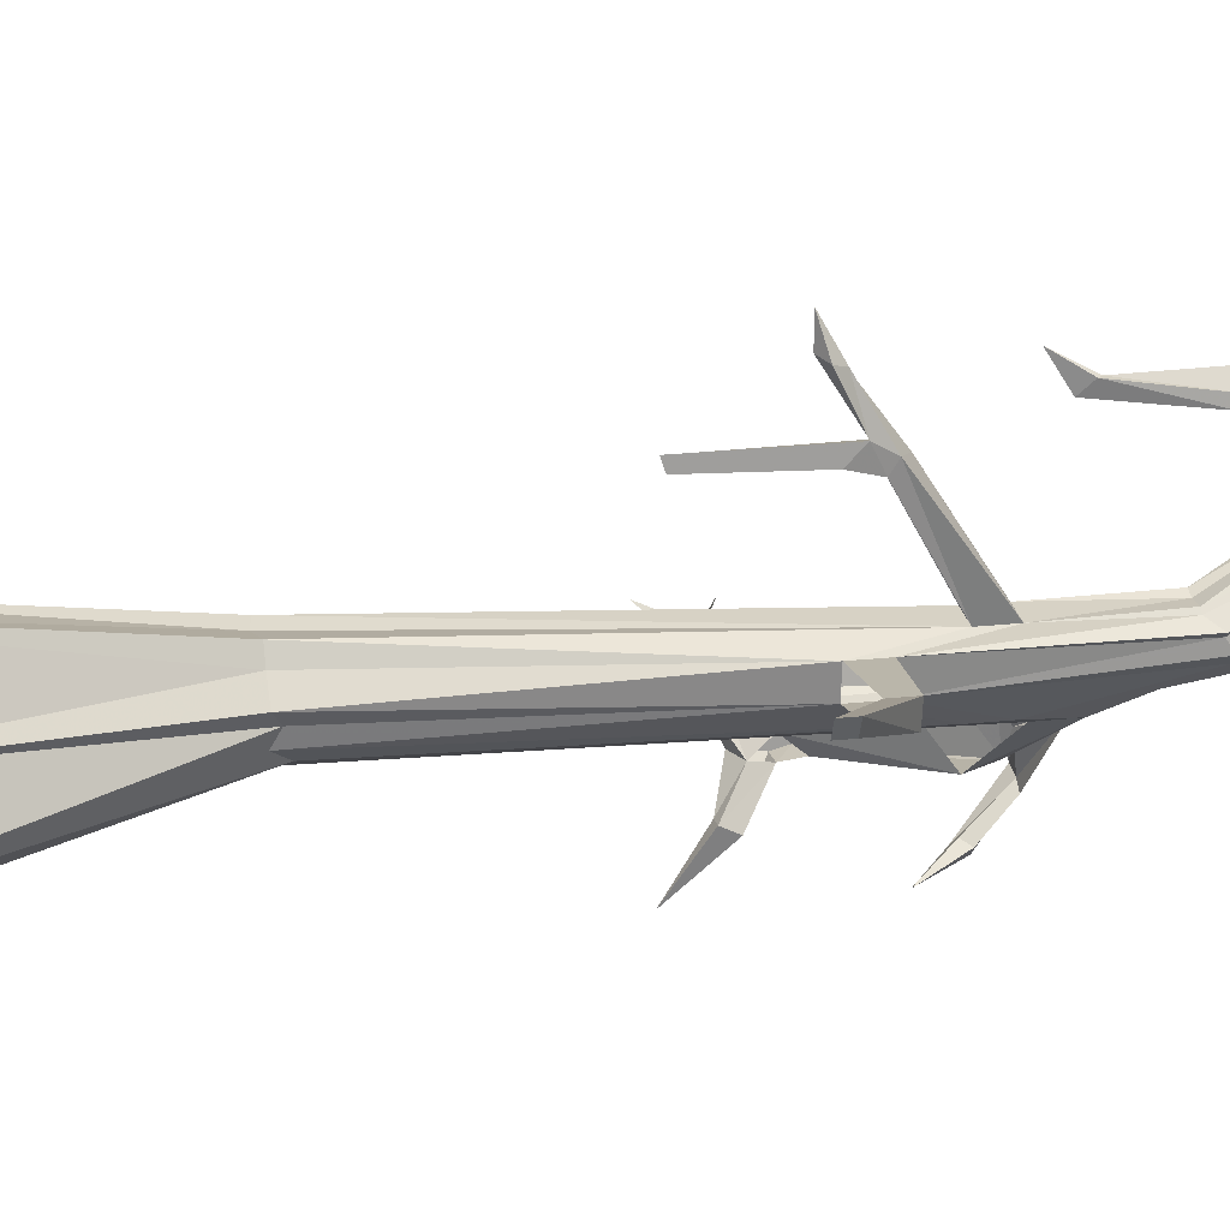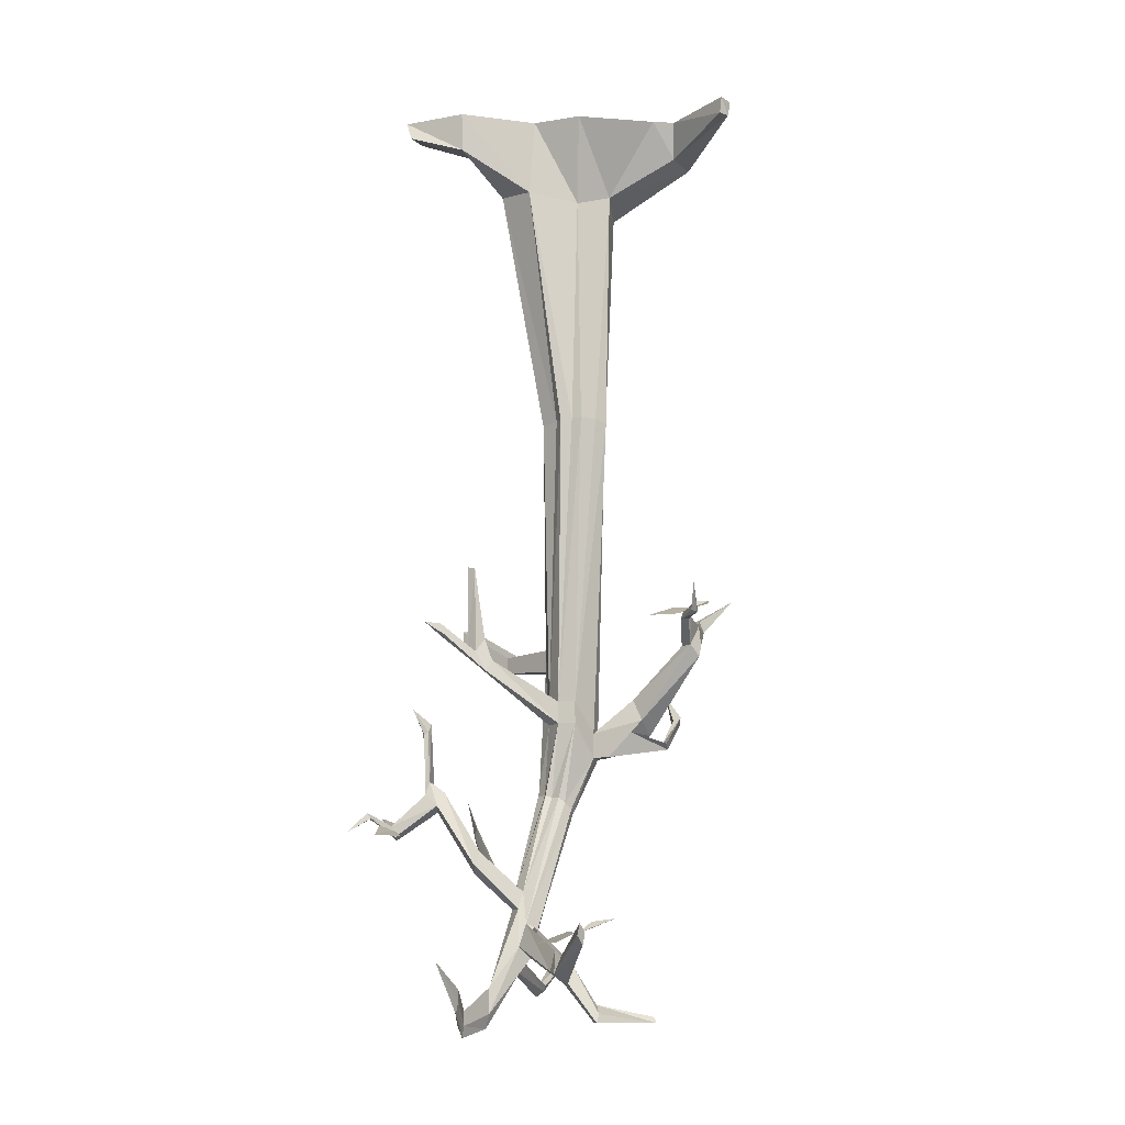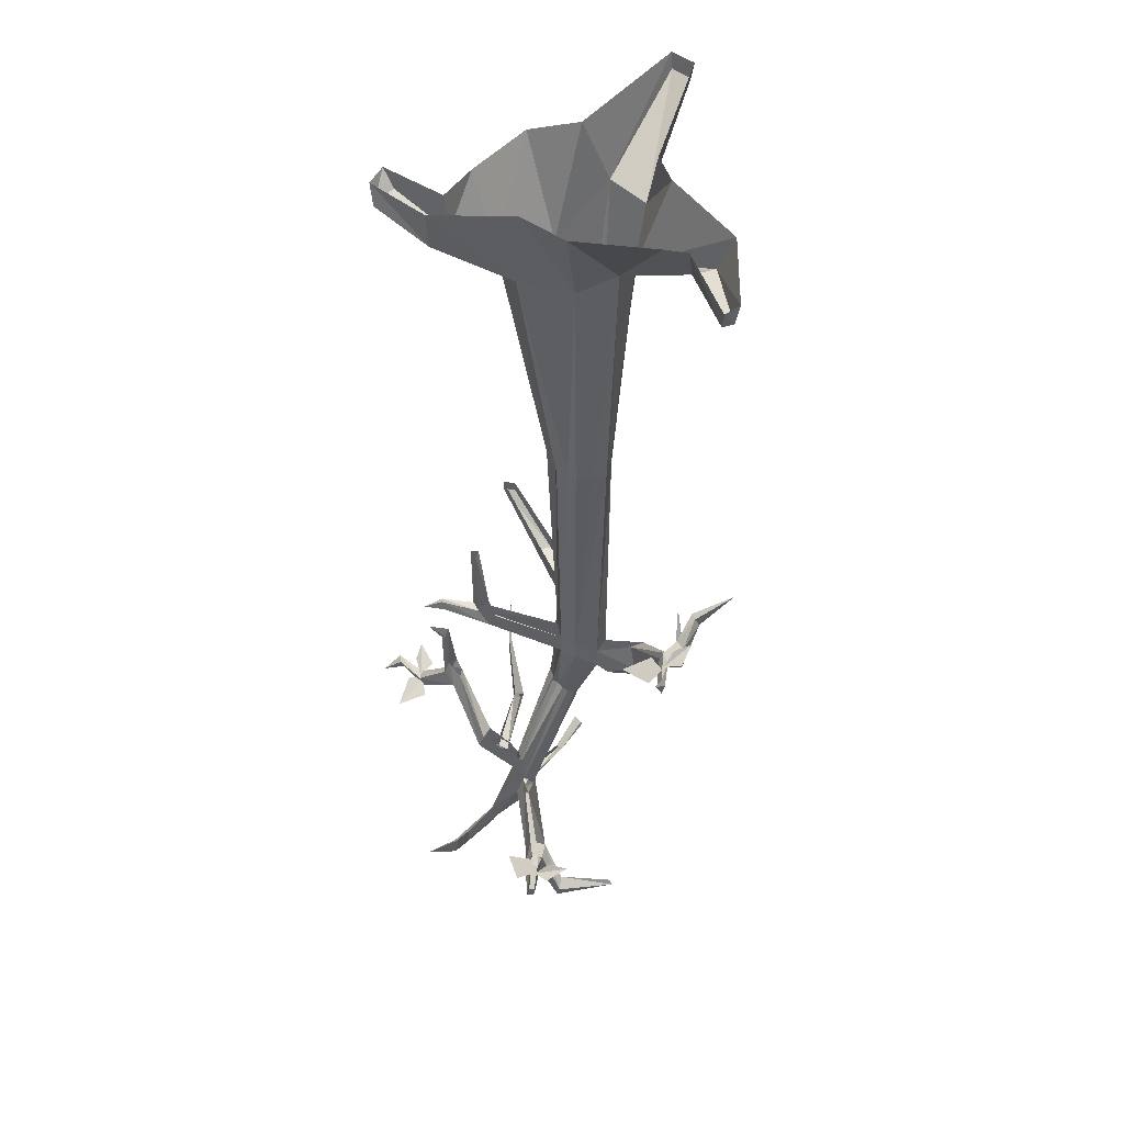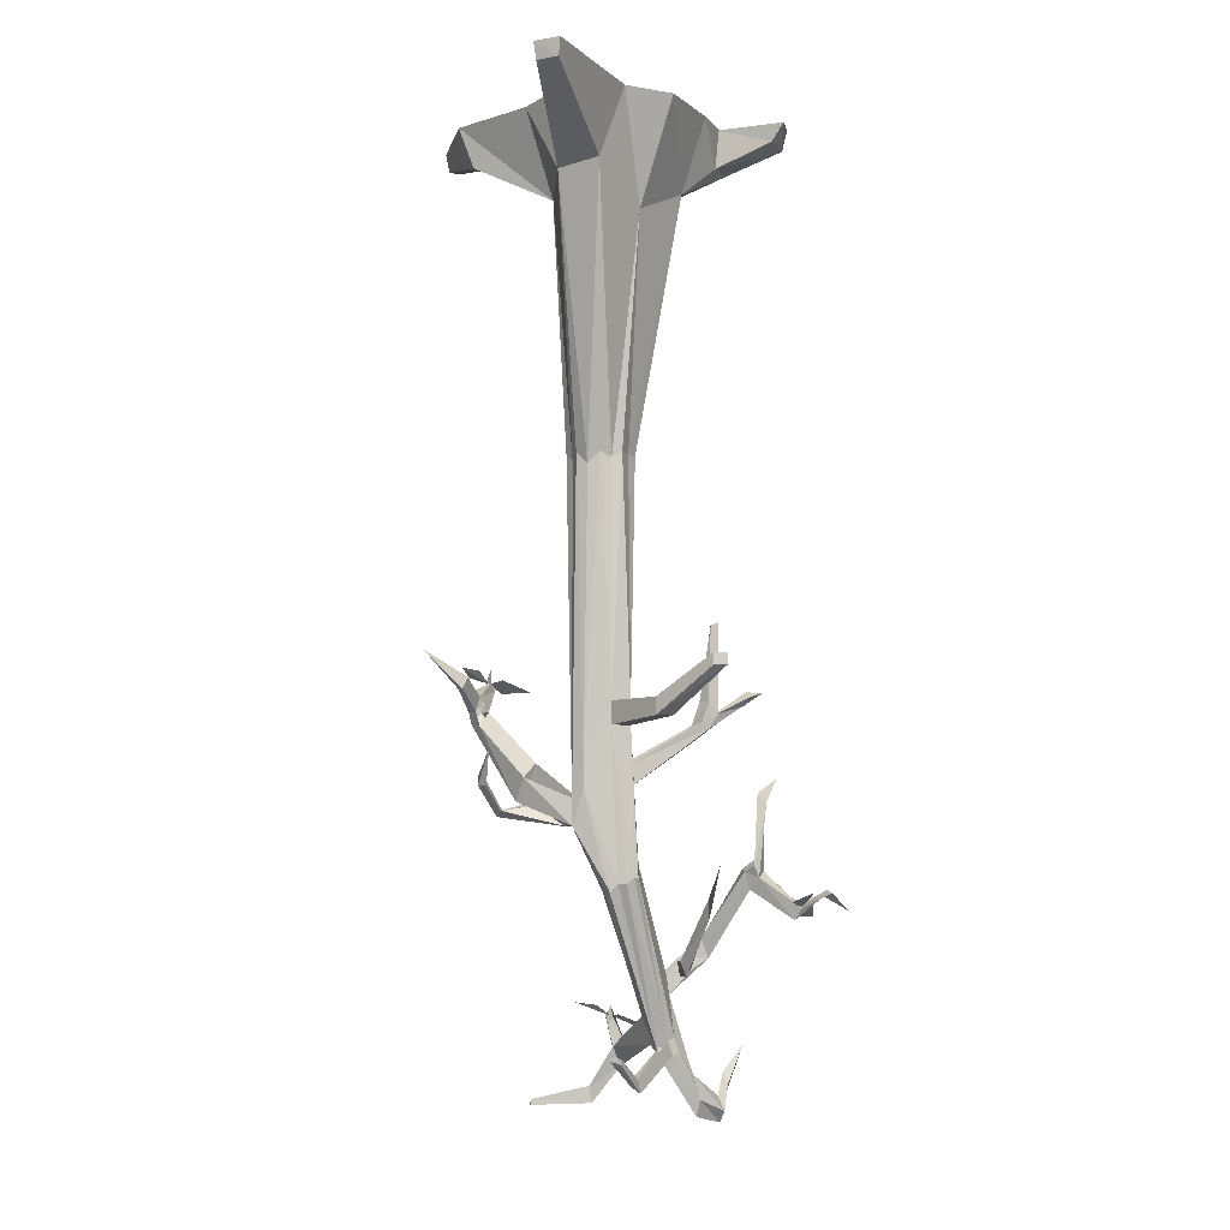
<metadata>
{"format":"obj","ext":"obj","renderer":"f3d","projection":"perspective","resolution":1024,"background":"white","views":[{"elev":19.1,"azim":-102.5,"up":"+Z"},{"elev":-12.7,"azim":53.7,"up":"+Y"},{"elev":50.5,"azim":71.2,"up":"+Y"},{"elev":-6.7,"azim":-122.5,"up":"+Y"}]}
</metadata>
<code>
v 0.3594 -2.414 0.2109
v 0.3594 -2.383 0.1641
v 0.3984 -2.375 0.1172
v 0.4062 -2.398 0.1875
v 0.2578 -2.438 0.2656
v 0.3125 -2.406 0.2031
v 0.3594 -2.414 0.2188
v 0.3438 -2.438 0.2656
v 0.3438 -1.508 -0.1953
v 0.3203 -1.477 -0.2344
v 0.3203 -1.469 -0.2891
v 0.3672 -1.492 -0.2422
v 0.2969 -1.531 -0.08594
v 0.3047 -1.5 -0.1719
v 0.3516 -1.508 -0.1875
v 0.3672 -1.531 -0.1406
v -0.2891 -2.109 0.3828
v -0.3359 -2.078 0.3828
v -0.3828 -2.07 0.3516
v -0.3125 -2.094 0.3359
v -0.2188 -2.133 0.4766
v -0.2891 -2.102 0.4219
v -0.2812 -2.109 0.375
v -0.2266 -2.133 0.3906
v 0.01562 -1.742 -0.03906
v 0 -1.828 -0.1172
v 0.08594 -0.9219 -0.1016
v 0.08594 -0.9141 -0.0625
v 0.07812 -0.9141 -0.01562
v -0.02344 -1.742 -0.007812
v -0.02344 -1.805 -0.007812
v 0.01562 -1.805 -0.03906
v 0 -1.898 -0.1172
v 0.125 -1.797 -0.1953
v 0.08594 -1.734 -0.1953
v 0.2812 -1.594 -0.25
v 0.2422 -1.594 -0.25
v 0.05469 -1.773 -0.25
v 0.2344 -1.633 -0.2812
v 0.09375 -1.836 -0.25
v -0.03125 -1.898 -0.1562
v -0.03125 -1.828 -0.1562
v -0.0625 -1.742 -0.1406
v -0.02344 -0.9219 -0.1406
v 0.007812 -0.9375 -0.1328
v 0.03906 -0.9219 -0.1328
v 0.0625 -0.9219 -0.1172
v 0.07812 -0.2031 -0.125
v 0.0625 -0.2422 -0.01562
v 0.05469 -0.9141 0
v 0.03125 -0.9219 0.02344
v -0.07812 -1.742 -0.01562
v 0 -0.9141 0.01562
v -0.05469 -0.9219 0.02344
v -0.1172 -1.578 -0.03125
v -0.1172 -1.641 -0.03125
v -0.07812 -1.805 -0.01562
v -0.125 -1.641 0.2109
v -0.125 -1.625 0.1875
v -0.1328 -1.602 0.2344
v -0.1328 -1.57 0.2031
v -0.08594 -1.633 0.1797
v -0.1016 -1.57 0.1953
v -0.08594 -1.664 0.2031
v -0.07031 -0.9219 -0.007812
v -0.1016 -0.9219 -0.04688
v -0.1094 -1.578 -0.08594
v -0.08594 -0.9375 -0.07031
v -0.07812 -0.9219 -0.1016
v -0.0625 -1.805 -0.1406
v -0.1094 -1.641 -0.08594
v -0.2812 -1.625 -0.0625
v -0.2812 -1.578 -0.0625
v -0.4453 -1.508 0
v -0.4453 -1.477 0
v -0.4609 -1.477 0.03125
v -0.4609 -1.508 0.03125
v -0.2891 -1.625 -0.01562
v -0.2891 -1.578 -0.01562
v -0.05469 -0.9531 -0.125
v -0.1719 -0.2188 -0.2891
v 0.007812 -0.2422 -0.1953
v 0.2188 -0.1172 -0.3203
v 0.2344 -0.1016 -0.25
v 0.2344 0 -0.1719
v 0.1328 0 0.03125
v 0.01562 0 0.1094
v 0 -0.2188 0.1172
v -0.1172 -0.2031 0.1328
v 0.03125 -2.469 0.125
v 0.03125 -2.438 0.1641
v 0.01562 -2.336 0.1562
v -0.02344 -2.336 0.1484
v -0.04688 -2.484 0.1641
v -0.04688 -2.445 0.1484
v -0.03906 -2.453 0.1328
v -0.03906 -2.492 0.1484
v -0.03906 -2.609 0.2344
v -0.03906 -2.219 0.2656
v -0.07031 -2.242 0.2422
v -0.05469 -2.273 0.1953
v -0.03906 -2.289 0.1719
v -0.02344 -2.289 0.1406
v -0.1094 -2.008 0
v -0.1172 -2.008 -0.007812
v -0.1406 -2.031 -0.02344
v -0.1328 -2.031 -0.03125
v -0.1328 -2.047 -0.05469
v -0.02344 -2.477 0.1094
v -0.1172 -2.047 -0.07031
v -0.1016 -2.07 -0.08594
v 0.01562 -2.406 0.09375
v 0.01562 -2.438 0.1016
v -0.02344 -2.508 0.125
v -0.1562 -2.555 -0.05469
v -0.1484 -2.539 -0.05469
v -0.1875 -2.484 -0.1406
v -0.1875 -2.477 -0.1328
v -0.1641 -2.539 -0.03906
v -0.2188 -2.477 -0.125
v -0.1719 -2.57 -0.03906
v 0.2266 -2.539 0.1562
v 0.2188 -2.508 0.1953
v 0.2266 -2.484 0.1328
v 0.2969 -2.594 0.1016
v 0.2969 -2.641 0.1094
v 0.2656 -2.539 0.1719
v 0.2578 -2.516 0.2109
v 0.2188 -2.453 0.1797
v 0.03125 -2.375 0.1406
v 0.01562 -2.289 0.1406
v -0.007812 -2.547 0.2344
v -0.007812 -2.617 0.2344
v 0.03125 -2.391 0.1016
v -0.02344 -2.656 0.2344
v 0.01562 -2.68 0.3359
v -0.007812 -2.648 0.3359
v 0.2578 -2.469 0.1875
v 0.2656 -2.492 0.1562
v 0.4219 -2.422 0.2578
v 0.4219 -2.391 0.25
v 0.4141 -2.414 0.2266
v 0.4141 -2.445 0.2344
v 0.3281 -2.641 0.125
v 0.3281 -2.617 0.1172
v 0.3516 -2.641 -0.05469
v 0.3438 -2.625 -0.05469
v 0.3438 -2.641 -0.05469
v -0.2188 -2.492 -0.125
v -0.03906 -2.18 0.25
v -0.1719 -2.008 0.2812
v -0.1719 -2.047 0.3047
v -0.2031 -2.016 0.2656
v -0.07031 -2.188 0.2188
v -0.2031 -2.062 0.2812
v -0.2344 -2.031 0.2891
v -0.2344 -2 0.2734
v -0.2266 -1.836 0.3203
v -0.2188 -1.812 0.2969
v -0.2109 -1.977 0.3047
v -0.2109 -1.836 0.3125
v -0.2109 -2.016 0.3203
v -0.2656 -2.133 0.3828
v -0.2812 -2.141 0.3672
v -0.3047 -2.109 0.375
v -0.2188 -1.844 0.3203
v -0.2188 -1.773 0.3594
v -0.08594 -2.062 -0.07812
v -0.02344 -2.047 -0.05469
v -0.02344 -2.031 -0.03125
v -0.03125 -2.016 -0.01562
v -0.05469 -2.016 -0.007812
v -0.0625 -2.008 0.007812
v -0.07812 -2.008 0
v -0.0625 -2.062 -0.07812
v -0.03906 -2.062 -0.07031
v -0.1094 -1.57 0.3281
v -0.125 -1.578 0.3203
v -0.1406 -1.555 0.3281
v -0.1016 -1.609 0.2266
v -0.1094 -1.367 0.2266
v -0.1328 -1.359 0.2344
v -0.1328 -1.367 0.2109
v -0.1172 -1.539 0.3359
v -0.1172 -1.539 0.3906
v 0.2812 -1.625 -0.2812
v 0.2422 -1.594 -0.2891
v 0.2812 -1.594 -0.2891
v 0.2812 -1.539 -0.2812
v 0.3203 -1.523 -0.2188
v 0.3203 -1.531 -0.2109
v 0.3047 -1.531 -0.1953
v 0.2344 -1.555 -0.2812
v 0.2969 -1.508 -0.2109
v 0.2109 -1.508 -0.3438
v 0.1875 -1.508 -0.3438
v 0.1875 -1.539 -0.3594
v 0.2109 -1.539 -0.3594
v 0.2188 -1.438 -0.4609
v -0.1875 0 0.1641
v -0.2891 0 -0.007812
v -0.1875 -0.2891 -0.04688
v -0.2734 -0.2031 -0.2266
v -0.2734 0 -0.1484
v -0.4688 0 -0.4609
v -0.4609 -0.04688 -0.4609
v -0.08594 0 -0.2812
v 0.007812 0 -0.2812
v 0.25 0 -0.3516
v 0.4688 0 -0.2734
v 0.4766 -0.04688 -0.2578
v 0.4766 -0.04688 -0.2266
v 0.2656 0 -0.2266
v 0.4844 0 -0.2266
v -0.0625 0 0.3203
v -0.07031 -0.1094 0.3125
v -0.1094 -0.1094 0.25
v -0.1172 0 0.2578
v -0.1953 -0.05469 0.4141
v -0.2344 -0.04688 0.3516
v -0.2656 0 0.3672
v -0.2188 0 0.4141
v -0.4062 0 -0.5
v -0.4062 -0.04688 -0.4922
v 0.007812 -1.898 -0.1562
v 0.03906 -1.898 -0.1406
v 0.09375 -1.828 -0.1797
v 0.07812 -1.844 -0.2031
v 0.1094 -1.859 -0.2812
v 0.09375 -1.859 -0.2969
v 0.125 -1.875 -0.2891
v 0.1406 -1.859 -0.2734
v 0.1016 -1.773 -0.3594
v 0.08594 -1.781 -0.3438
v 0.07031 -1.797 -0.3516
v 0.08594 -1.797 -0.3672
v 0.01562 -1.703 -0.375
v 0.3906 -1.5 -0.1719
v 0.3984 -1.523 -0.1797
v 0.4141 -1.531 -0.1641
v 0.3984 -1.523 -0.1562
v 0.4375 -1.453 -0.1328
v -0.2734 -2.102 0.3906
v -0.3281 -2.062 0.4375
v -0.3203 -2.078 0.4297
v -0.3359 -2.078 0.4219
v -0.3594 -2.07 0.4297
v -0.3594 -2.117 0.4844
v -0.03906 -2.25 0.1641
v -0.05469 -2.234 0.1953
v -0.1953 -2.211 0.09375
v -0.2109 -2.25 0.09375
v -0.2188 -2.281 0.07031
v -0.2031 -2.242 0.0625
v -0.3281 -2.141 0.0625
v -0.3281 -2.086 0.0625
v -0.3203 -2.086 0.07031
v -0.3281 -2.117 0.07031
v -0.4375 -2 0.02344
v 0.02344 -2.609 0.3359
v 0.02344 -2.648 0.3359
v 0.07812 -2.586 0.3906
v 0.07812 -2.617 0.3984
v 0.05469 -2.586 0.3906
v 0.07812 -2.555 0.3906
v 0.1328 -2.484 0.5
v 0.4062 -2.398 0.1875
v 0.4062 -2.398 0.1875
f 1 2 3
f 5 6 7
f 9 10 11
f 13 14 15
f 17 18 19
f 21 22 23
f 1 3 4
f 5 7 8
f 9 11 12
f 13 15 16
f 17 19 20
f 21 23 24
f 25 26 27
f 25 27 28
f 25 28 29
f 25 29 30
f 25 30 31
f 25 31 32
f 25 32 26
f 26 32 33
f 26 33 34
f 26 34 35
f 35 34 36
f 35 36 37
f 35 37 38
f 38 37 39
f 38 39 40
f 38 40 41
f 38 41 42
f 42 41 43
f 42 43 44
f 42 44 45
f 42 45 46
f 42 46 26
f 26 46 47
f 26 47 27
f 27 47 48
f 27 48 28
f 28 48 49
f 28 49 29
f 29 49 50
f 29 50 30
f 30 50 51
f 30 51 52
f 52 51 53
f 52 53 54
f 52 54 55
f 52 55 56
f 52 56 57
f 52 57 58
f 52 58 59
f 59 58 60
f 59 60 61
f 59 61 62
f 62 61 63
f 62 63 64
f 62 64 31
f 62 31 30
f 55 65 66
f 55 66 67
f 67 66 68
f 67 68 69
f 67 69 43
f 67 43 70
f 67 70 71
f 67 71 72
f 67 72 73
f 73 72 74
f 73 74 75
f 75 74 76
f 76 74 77
f 76 77 78
f 76 78 79
f 79 78 56
f 79 56 55
f 43 80 44
f 44 80 81
f 44 81 45
f 45 81 82
f 45 82 46
f 46 82 47
f 48 84 85
f 48 85 86
f 48 86 49
f 49 86 87
f 49 87 88
f 49 88 50
f 50 88 51
f 51 88 53
f 53 89 54
f 54 89 65
f 54 65 55
f 90 91 92
f 90 92 93
f 90 93 94
f 94 93 95
f 94 95 96
f 94 96 97
f 94 97 98
f 94 98 93
f 93 98 92
f 93 102 103
f 93 103 95
f 95 103 104
f 95 104 105
f 95 105 106
f 95 106 96
f 96 106 107
f 96 107 108
f 96 108 109
f 109 108 110
f 109 110 111
f 109 111 112
f 109 112 113
f 109 113 114
f 109 114 115
f 109 115 116
f 116 115 117
f 116 117 118
f 116 118 119
f 119 118 120
f 119 120 121
f 119 121 97
f 119 97 96
f 122 90 124
f 122 124 125
f 122 125 126
f 123 128 129
f 123 129 130
f 123 130 91
f 91 130 131
f 91 131 92
f 91 92 132
f 91 132 133
f 91 133 90
f 90 133 113
f 90 113 112
f 90 112 134
f 90 134 124
f 98 137 132
f 98 132 92
f 138 139 124
f 138 124 129
f 138 129 128
f 138 128 140
f 138 140 141
f 141 140 142
f 142 140 143
f 142 143 127
f 142 127 139
f 139 127 144
f 139 144 145
f 139 145 124
f 124 145 125
f 125 145 146
f 125 146 147
f 125 147 126
f 126 147 148
f 117 149 120
f 117 120 118
f 149 121 120
f 146 148 147
f 144 146 145
f 133 135 114
f 133 114 113
f 150 99 92
f 150 92 131
f 151 152 99
f 151 99 150
f 151 150 153
f 153 150 154
f 153 154 155
f 153 155 156
f 153 156 157
f 157 156 158
f 157 158 159
f 157 159 160
f 160 159 161
f 160 161 162
f 160 162 152
f 160 152 151
f 155 154 100
f 155 164 156
f 156 164 165
f 156 165 162
f 158 167 159
f 159 167 161
f 161 167 166
f 161 166 162
f 41 70 43
f 70 41 168
f 70 168 111
f 70 111 110
f 70 110 71
f 71 110 108
f 71 108 107
f 130 134 169
f 130 169 170
f 130 170 171
f 130 171 131
f 131 171 172
f 131 172 173
f 131 173 103
f 103 173 174
f 103 174 104
f 104 174 57
f 104 57 105
f 105 57 56
f 105 56 106
f 106 56 107
f 112 168 175
f 112 175 134
f 134 175 176
f 134 176 169
f 169 176 33
f 169 33 170
f 170 33 32
f 170 32 171
f 171 32 172
f 172 32 31
f 172 31 173
f 173 31 174
f 58 178 60
f 60 178 179
f 60 179 180
f 60 182 61
f 61 182 183
f 61 183 63
f 63 183 181
f 63 181 180
f 63 180 64
f 64 180 184
f 64 184 177
f 177 184 185
f 178 185 179
f 179 185 184
f 179 184 180
f 186 40 39
f 186 39 187
f 186 187 188
f 36 191 37
f 37 191 192
f 37 192 193
f 193 192 194
f 193 194 189
f 193 189 195
f 193 195 196
f 193 196 187
f 187 196 197
f 187 197 188
f 188 197 198
f 195 199 196
f 196 199 197
f 197 199 198
f 89 200 201
f 89 201 202
f 89 202 65
f 65 202 66
f 66 202 68
f 68 202 203
f 68 203 69
f 69 203 80
f 69 80 43
f 202 201 204
f 202 204 203
f 203 204 205
f 203 205 206
f 81 207 208
f 81 208 82
f 82 208 209
f 82 209 83
f 83 209 210
f 83 210 211
f 84 212 213
f 84 213 85
f 212 214 213
f 215 216 88
f 215 88 87
f 217 218 200
f 217 200 89
f 217 220 218
f 218 220 221
f 222 219 216
f 222 216 215
f 81 224 207
f 207 224 223
f 112 111 168
f 175 168 41
f 175 41 176
f 33 226 34
f 34 226 227
f 40 228 41
f 41 228 225
f 225 228 229
f 225 229 230
f 226 231 227
f 227 231 232
f 227 232 228
f 228 232 229
f 229 232 233
f 229 233 234
f 229 234 230
f 230 234 235
f 231 236 232
f 232 236 233
f 233 236 237
f 233 237 234
f 234 237 235
f 189 194 190
f 190 194 238
f 190 238 239
f 191 240 192
f 192 240 241
f 192 241 194
f 194 241 238
f 238 241 242
f 238 242 239
f 240 242 241
f 152 162 243
f 152 243 163
f 163 243 244
f 163 244 245
f 164 246 165
f 165 246 247
f 165 247 243
f 165 243 162
f 243 247 244
f 244 247 248
f 244 248 245
f 246 248 247
f 103 102 249
f 103 249 154
f 154 249 250
f 154 250 100
f 100 250 101
f 101 250 251
f 101 251 252
f 102 253 249
f 249 253 254
f 254 253 255
f 254 255 256
f 254 256 251
f 251 256 257
f 251 257 252
f 252 257 258
f 255 259 256
f 256 259 257
f 257 259 258
f 133 132 260
f 133 260 261
f 133 261 135
f 135 261 136
f 136 261 262
f 136 262 263
f 137 264 260
f 137 260 132
f 261 260 265
f 261 265 262
f 262 265 266
f 262 266 263
f 264 266 265
f 264 265 260
f 260 136 261
f 260 261 137
f 47 82 48
f 48 82 83
f 48 83 84
f 53 88 89
f 93 92 99
f 93 99 100
f 93 100 101
f 93 101 102
f 122 123 91
f 122 91 90
f 122 126 127
f 122 127 123
f 123 127 128
f 121 115 114
f 121 114 97
f 97 114 135
f 97 135 98
f 98 135 136
f 98 136 137
f 126 148 144
f 126 144 127
f 143 140 128
f 143 128 127
f 149 117 115
f 149 115 121
f 148 146 144
f 155 100 152
f 155 152 163
f 155 163 164
f 156 162 166
f 156 166 158
f 158 166 167
f 152 100 99
f 71 107 56
f 71 56 78
f 71 78 72
f 72 78 77
f 72 77 74
f 174 31 57
f 57 31 64
f 57 64 58
f 58 64 177
f 58 177 178
f 60 180 181
f 60 181 182
f 177 185 178
f 186 36 34
f 186 34 40
f 186 188 36
f 36 188 189
f 36 189 190
f 36 190 191
f 188 198 189
f 189 198 195
f 195 198 199
f 203 206 81
f 203 81 80
f 83 211 84
f 84 211 212
f 211 210 214
f 211 214 212
f 217 89 216
f 217 216 219
f 217 219 220
f 221 220 219
f 221 219 222
f 216 89 88
f 206 205 223
f 206 223 224
f 206 224 81
f 176 41 33
f 33 41 225
f 33 225 226
f 34 227 40
f 40 227 228
f 225 230 226
f 226 230 231
f 230 235 231
f 231 235 236
f 235 237 236
f 190 239 191
f 191 239 240
f 239 242 240
f 163 245 164
f 164 245 246
f 245 248 246
f 101 252 102
f 102 252 253
f 252 258 253
f 253 258 255
f 255 258 259
f 136 263 137
f 137 263 264
f 263 266 264

</code>
